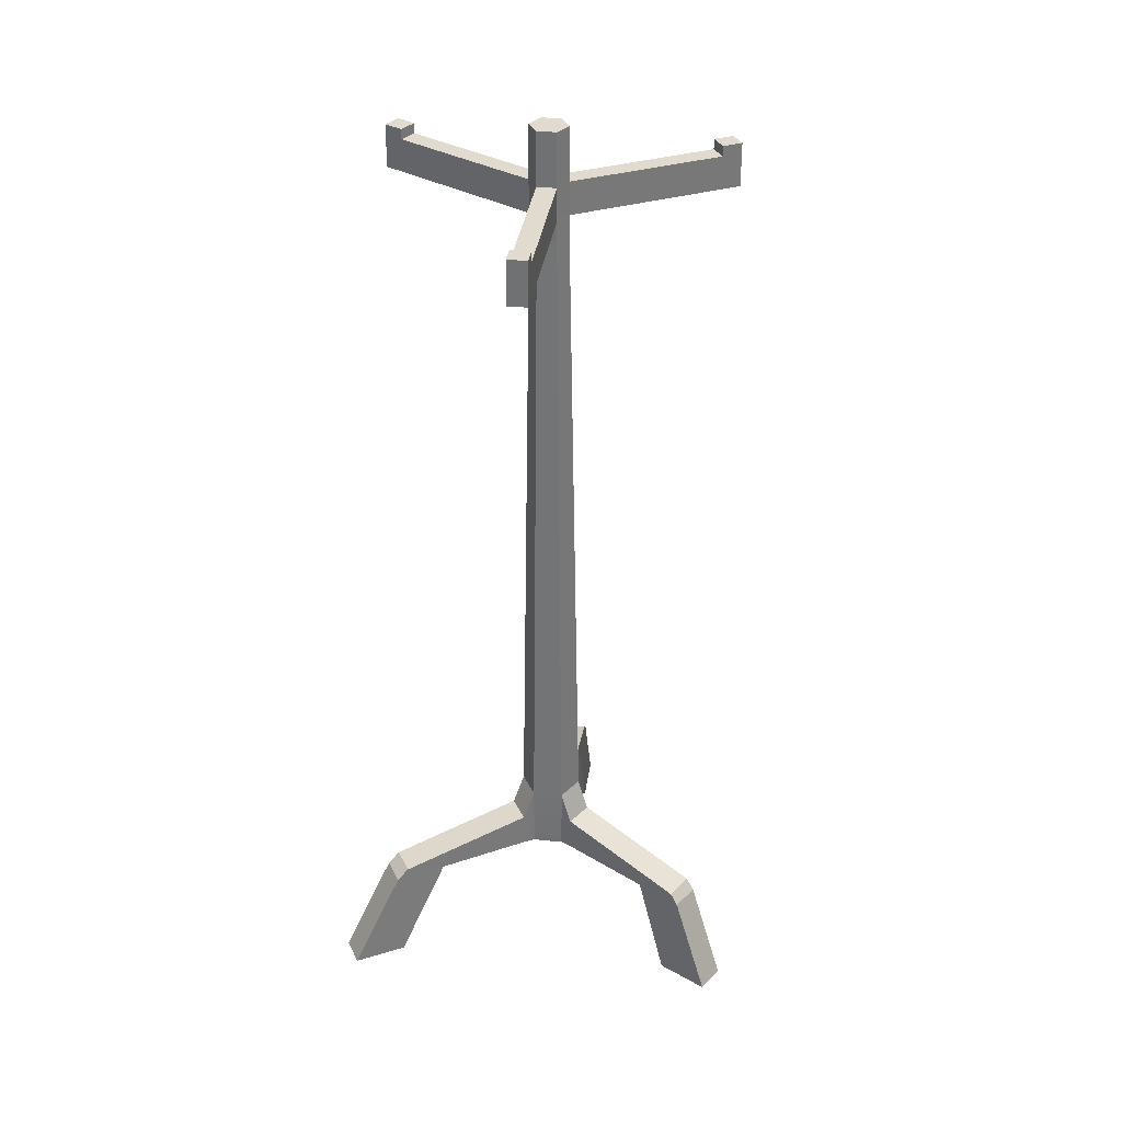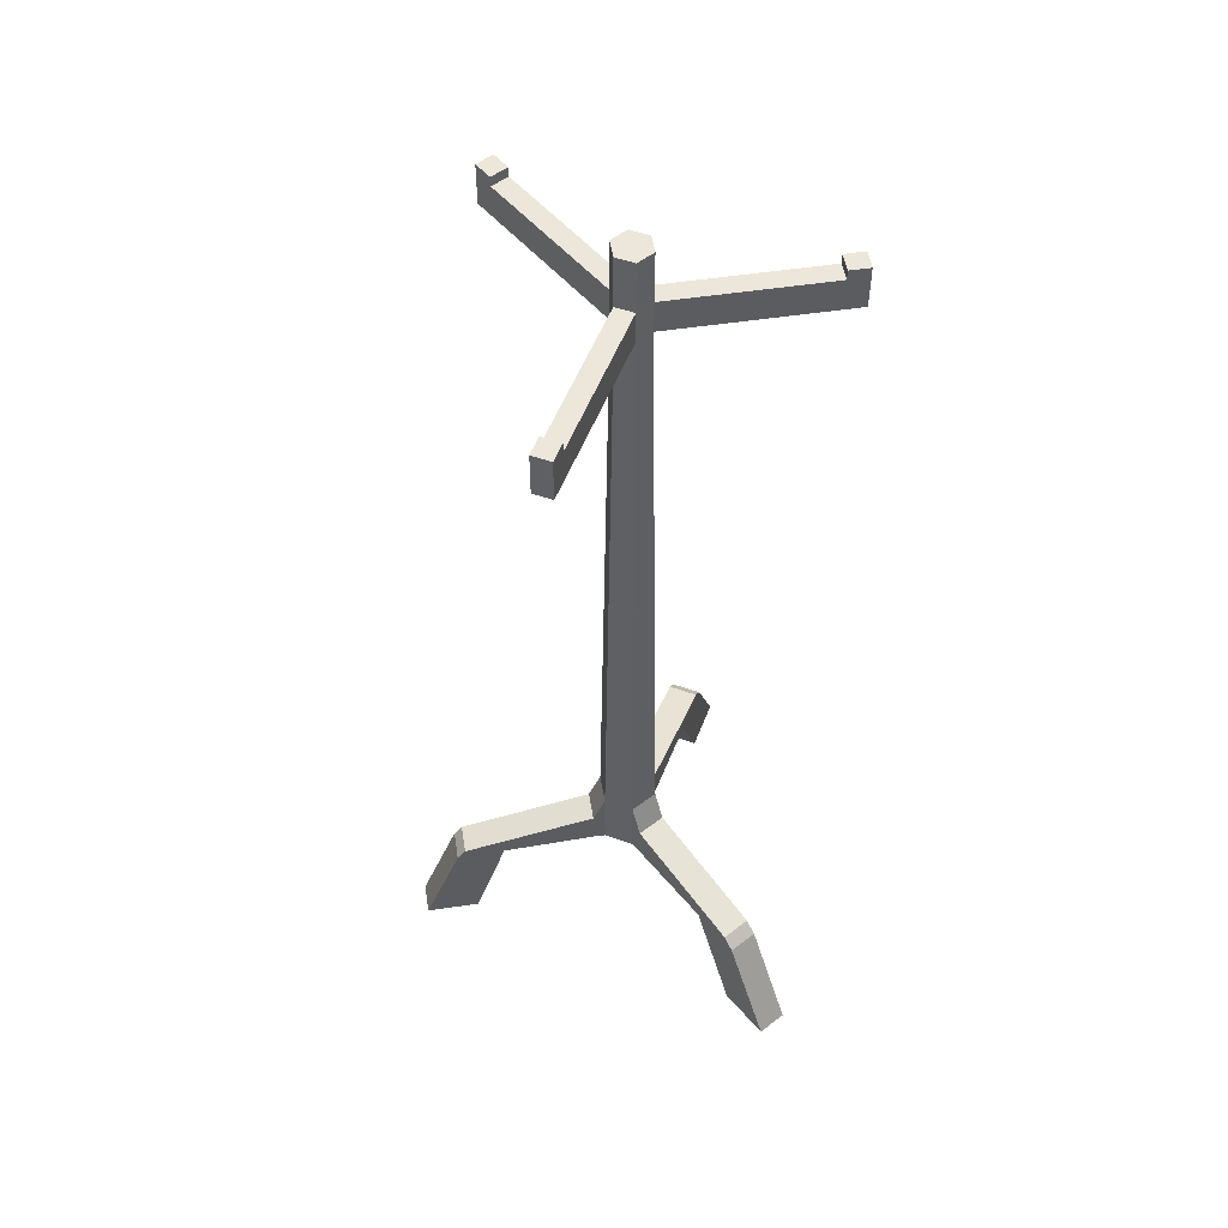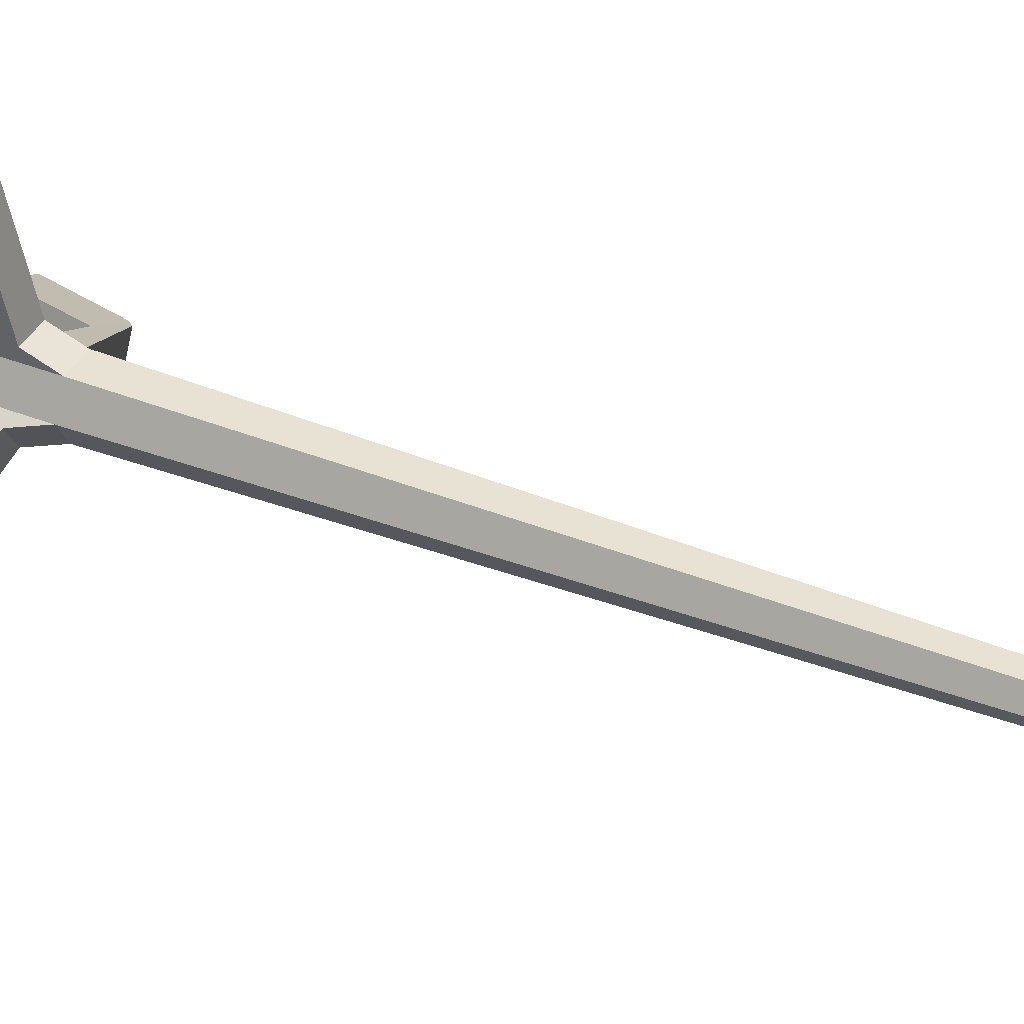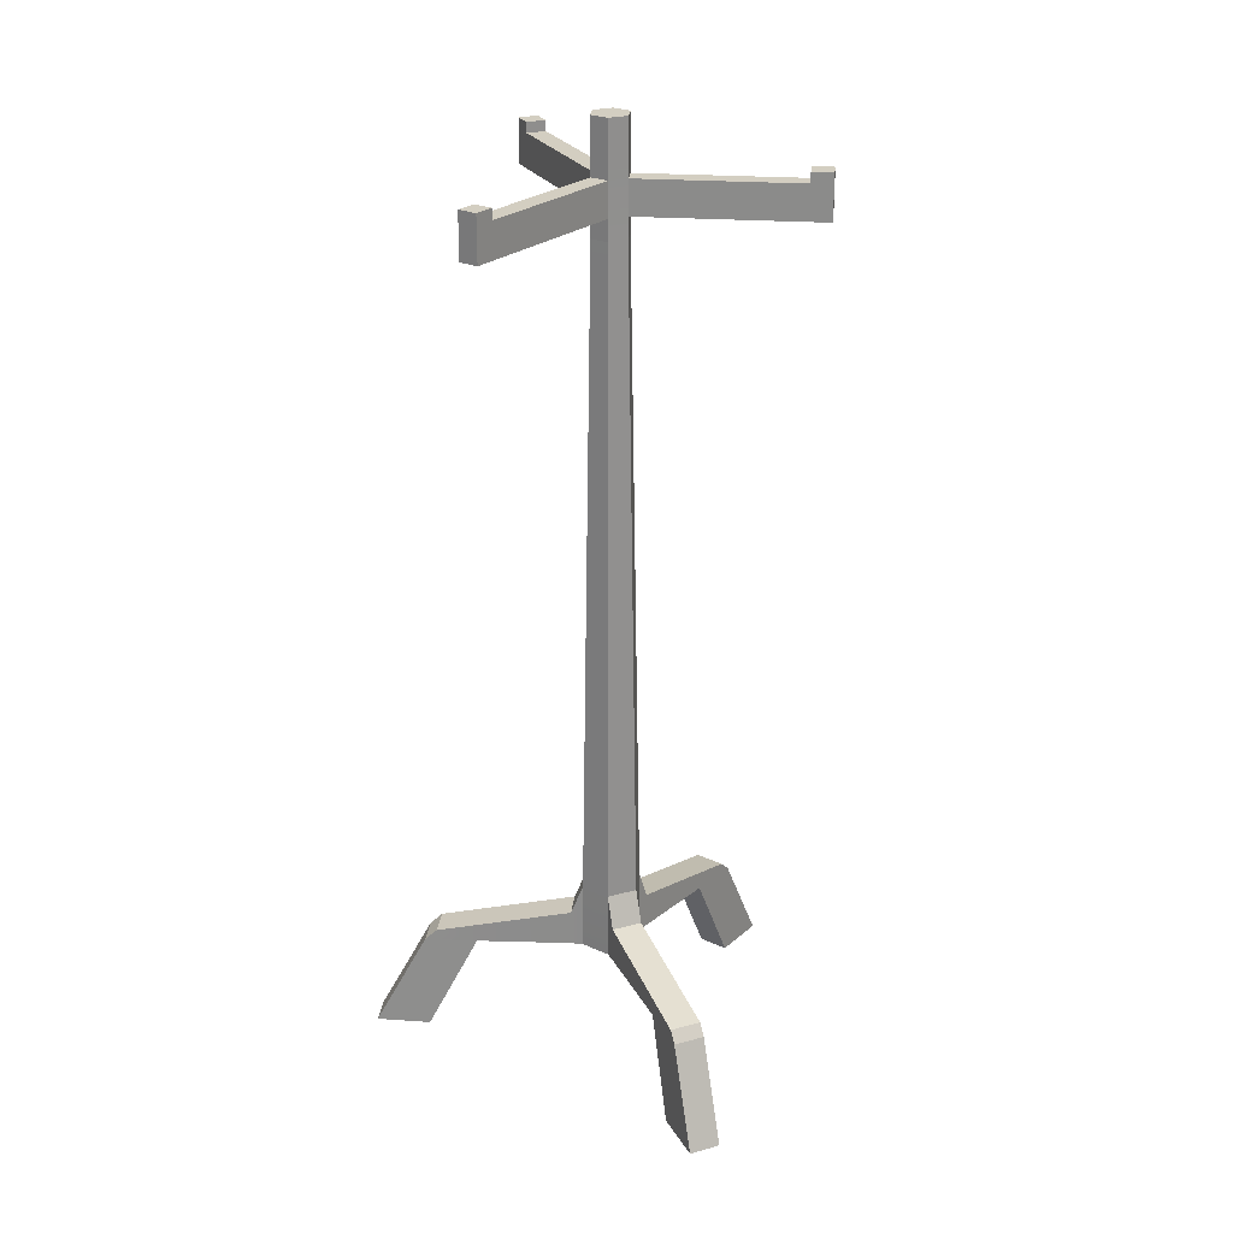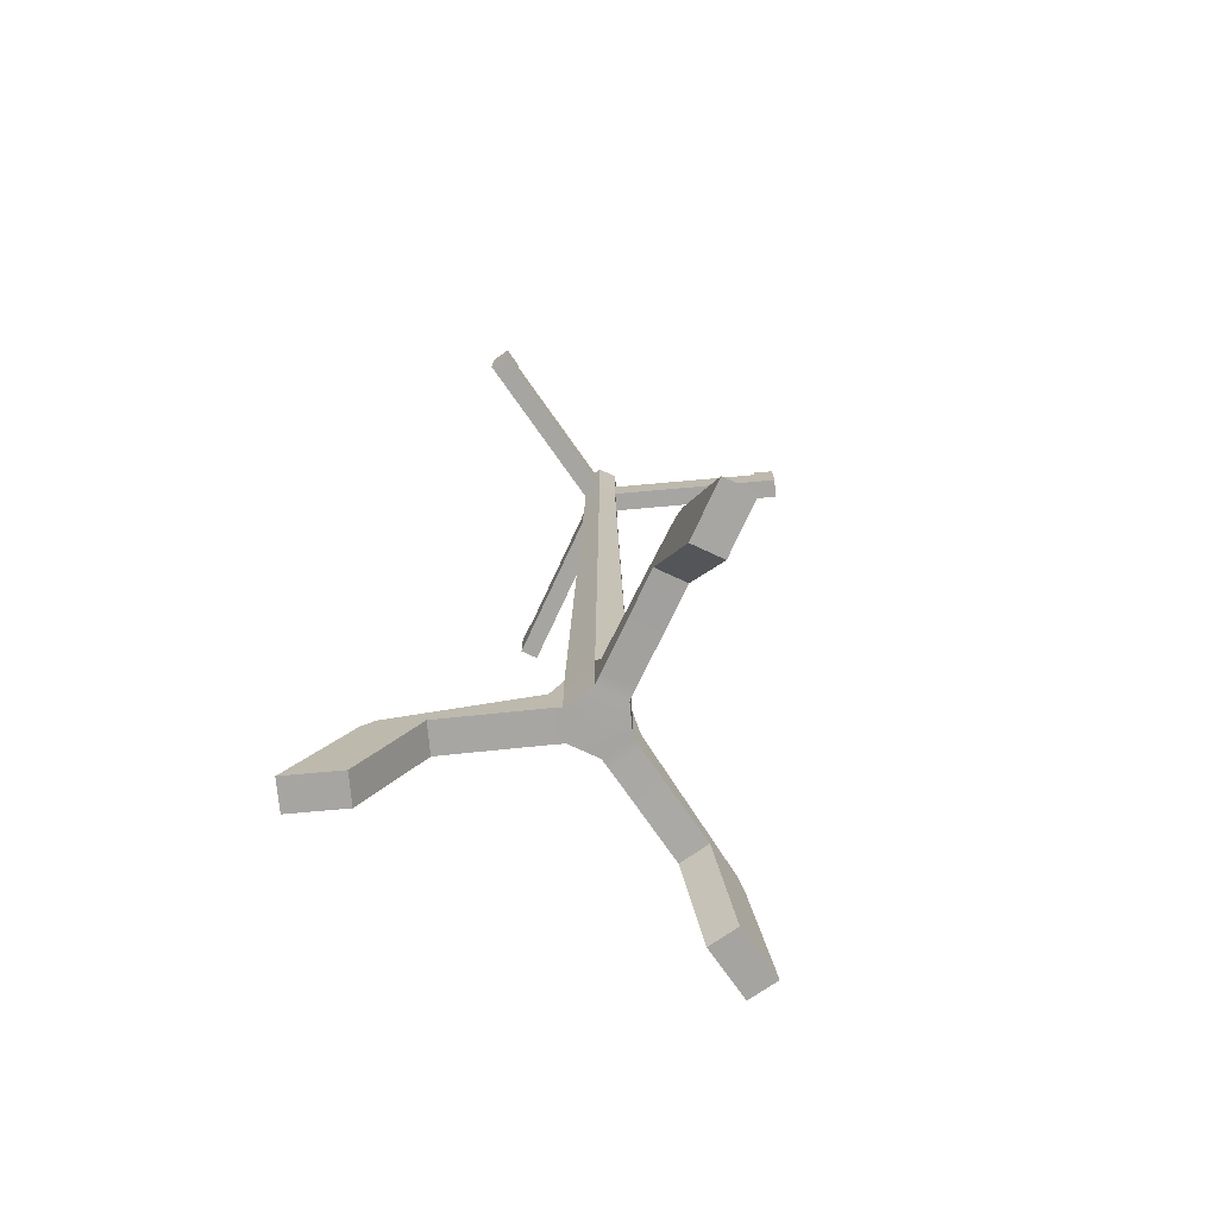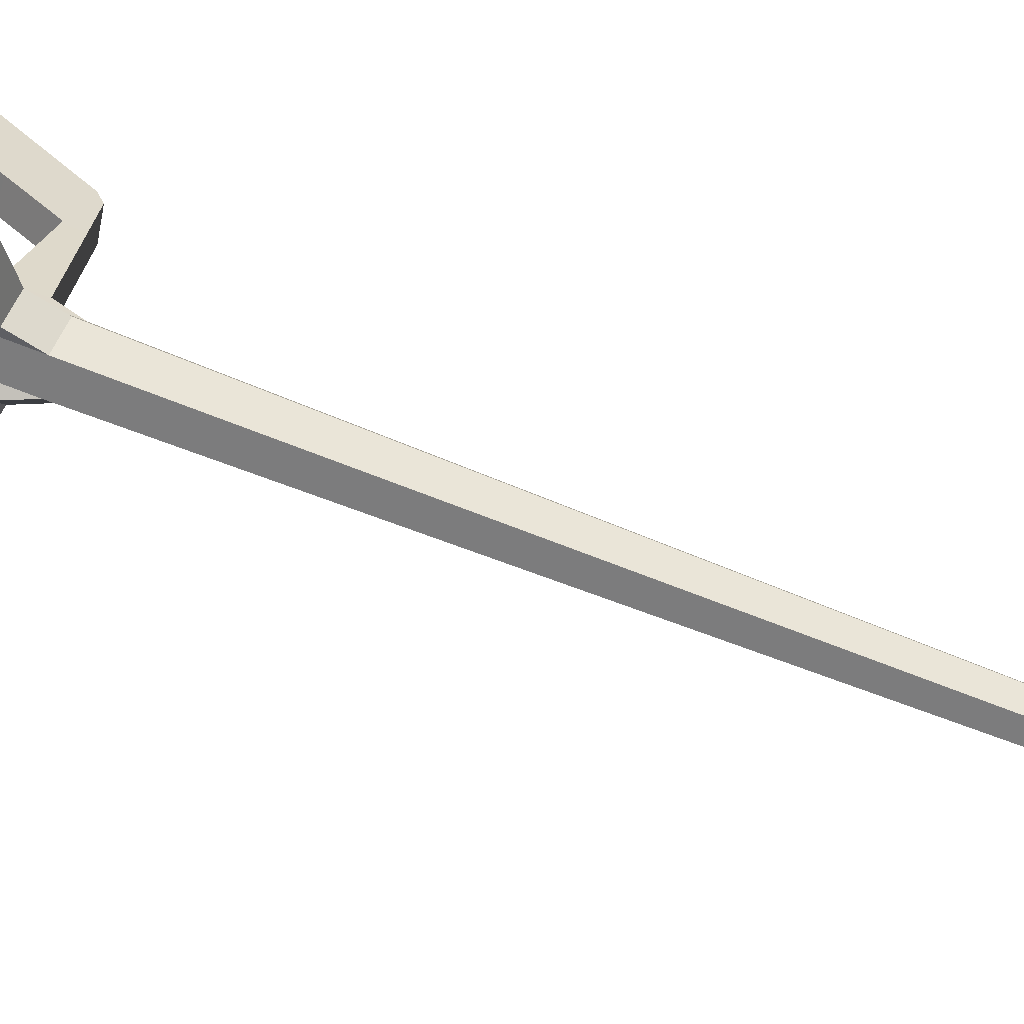
<metadata>
{"format":"obj","ext":"obj","renderer":"f3d","projection":"perspective","resolution":1024,"background":"white","views":[{"elev":33.6,"azim":-52.2,"up":"+Y"},{"elev":52.7,"azim":80.8,"up":"+Y"},{"elev":40.1,"azim":115.7,"up":"+Z"},{"elev":25.2,"azim":-23.6,"up":"+Y"},{"elev":-73.9,"azim":-144.9,"up":"+Y"},{"elev":59.0,"azim":113.3,"up":"+Z"}]}
</metadata>
<code>
v 0.2331 -6.215 -0.4037
v -0.2331 -6.215 -0.4037
v -0.4662 -6.215 -0
v -0.2331 -6.215 0.4037
v 0.2331 -6.215 0.4037
v 0.4662 -6.215 -0
v 0.1451 6.453 -0.2513
v -0.1451 6.453 -0.2513
v -0.2902 6.453 -0
v -0.1451 6.453 0.2513
v 0.1451 6.453 0.2513
v 0.2902 6.453 -0
v 0 -6.215 -0
v 0 6.453 -0
v 0.2331 -5.191 -0.4037
v -0.2331 -5.191 -0.4037
v -0.4662 -5.191 -0
v -0.2331 -5.191 0.4037
v 0.2331 -5.191 0.4037
v 0.4662 -5.191 -0
v -0.3943 -6.209 -0.4968
v -0.6274 -6.209 -0.09309
v -0.6274 -5.663 -0.09309
v -0.3943 -5.663 -0.4968
v -0.2331 -6.209 0.5899
v 0.2331 -6.209 0.5899
v 0.2331 -5.663 0.5899
v -0.2331 -5.663 0.5899
v 0.6274 -6.209 -0.09309
v 0.3943 -6.209 -0.4968
v 0.3943 -5.663 -0.4968
v 0.6274 -5.663 -0.09309
v -2.355 -6.291 -1.622
v -2.588 -6.292 -1.218
v -2.429 -6.124 -1.13
v -2.196 -6.124 -1.534
v -0.233 -6.292 2.798
v 0.2332 -6.292 2.798
v 0.2331 -6.123 2.669
v -0.2331 -6.124 2.669
v 2.585 -6.292 -1.223
v 2.352 -6.292 -1.627
v 2.195 -6.124 -1.536
v 2.428 -6.124 -1.133
v 1.888 -6.267 -0.8207
v 1.655 -6.267 -1.224
v 1.655 -5.986 -1.224
v 1.888 -5.986 -0.8207
v -1.891 -6.267 -0.8159
v -1.657 -6.267 -1.22
v -1.655 -5.986 -1.224
v -1.888 -5.986 -0.8208
v -0.2328 -6.267 2.045
v 0.2333 -6.266 2.045
v 0.2331 -5.986 2.045
v -0.2331 -5.986 2.045
v -0.2315 -7.815 2.54
v 0.2346 -7.81 2.54
v 0.2345 -7.81 3.373
v -0.2317 -7.815 3.373
v 2.563 -7.815 -1.21
v 2.33 -7.815 -1.614
v 3.051 -7.815 -2.03
v 3.284 -7.815 -1.627
v -2.581 -7.813 -1.179
v -2.348 -7.809 -1.582
v -3.302 -7.813 -1.595
v -3.069 -7.809 -1.999
v -0.2319 -7.351 2.392
v 0.2342 -7.346 2.392
v 0.2341 -7.354 3.2
v -0.2321 -7.358 3.2
v 2.36 -7.351 -1.094
v 2.127 -7.351 -1.497
v 2.841 -7.358 -1.909
v 3.074 -7.358 -1.506
v -2.374 -7.349 -1.07
v -3.088 -7.356 -1.482
v -2.855 -7.354 -1.886
v -2.141 -7.347 -1.474
v 0.1451 4.805 -0.2513
v 0.2902 4.805 0
v 0.1451 4.805 0.2513
v -0.1451 4.805 0.2513
v -0.2902 4.805 -0
v -0.1451 4.805 -0.2513
v 0.1451 5.948 -0.2513
v 0.2902 5.948 0
v 0.1451 5.948 0.2513
v -0.1451 5.948 0.2513
v -0.2902 5.948 0
v -0.1451 5.948 -0.2513
v 0.2902 5.122 -0
v 0.1451 5.122 0.2513
v 0.2902 5.631 -0
v 0.1451 5.631 0.2513
v -0.1451 5.122 0.2513
v -0.2902 5.122 -0
v -0.1451 5.631 0.2513
v -0.2902 5.631 -0
v -0.1451 5.122 -0.2513
v 0.1451 5.122 -0.2513
v -0.1451 5.631 -0.2513
v 0.1451 5.631 -0.2513
v 2.348 5.122 1.188
v 2.203 5.122 1.439
v 2.348 5.631 1.188
v 2.203 5.631 1.439
v -2.203 5.122 1.439
v -2.348 5.122 1.188
v -2.203 5.631 1.439
v -2.348 5.631 1.188
v -0.1451 5.122 -2.627
v 0.1451 5.122 -2.627
v -0.1451 5.631 -2.627
v 0.1451 5.631 -2.627
v 2.615 5.122 1.342
v 2.47 5.122 1.594
v 2.615 5.631 1.342
v 2.47 5.631 1.594
v -2.47 5.122 1.594
v -2.615 5.122 1.342
v -2.47 5.631 1.594
v -2.615 5.631 1.342
v -0.1451 5.122 -2.936
v 0.1451 5.122 -2.936
v -0.1451 5.631 -2.936
v 0.1451 5.631 -2.936
v 2.348 5.787 1.188
v 2.203 5.787 1.439
v 2.47 5.787 1.594
v 2.615 5.787 1.342
v -2.203 5.787 1.439
v -2.348 5.787 1.188
v -2.615 5.787 1.342
v -2.47 5.787 1.594
v -0.1451 5.787 -2.627
v 0.1451 5.787 -2.627
v 0.1451 5.787 -2.936
v -0.1451 5.787 -2.936
g Low_Poly_Coat_Hanger
f 15 16 86 81
f 16 17 85 86
f 17 18 84 85
f 18 19 83 84
f 19 20 82 83
f 20 15 81 82
f 2 1 13
f 3 2 13
f 4 3 13
f 5 4 13
f 6 5 13
f 1 6 13
f 7 8 14
f 8 9 14
f 9 10 14
f 10 11 14
f 11 12 14
f 12 7 14
f 1 2 16 15
f 33 34 35 36
f 3 4 18 17
f 37 38 39 40
f 5 6 20 19
f 41 42 43 44
f 2 3 22 21
f 3 17 23 22
f 17 16 24 23
f 16 2 21 24
f 4 5 26 25
f 5 19 27 26
f 19 18 28 27
f 18 4 25 28
f 6 1 30 29
f 1 15 31 30
f 15 20 32 31
f 20 6 29 32
f 21 22 49 50
f 22 23 52 49
f 23 24 51 52
f 24 21 50 51
f 57 58 59 60
f 54 55 39 38
f 55 56 40 39
f 56 53 37 40
f 61 62 63 64
f 46 47 43 42
f 47 48 44 43
f 48 45 41 44
f 29 30 46 45
f 30 31 47 46
f 31 32 48 47
f 32 29 45 48
f 66 65 67 68
f 51 50 33 36
f 52 51 36 35
f 49 52 35 34
f 25 26 54 53
f 26 27 55 54
f 27 28 56 55
f 28 25 53 56
f 69 70 58 57
f 70 71 59 58
f 71 72 60 59
f 72 69 57 60
f 73 74 62 61
f 74 75 63 62
f 75 76 64 63
f 76 73 61 64
f 80 77 65 66
f 77 78 67 65
f 78 79 68 67
f 79 80 66 68
f 53 54 70 69
f 54 38 71 70
f 38 37 72 71
f 37 53 69 72
f 45 46 74 73
f 46 42 75 74
f 42 41 76 75
f 41 45 73 76
f 49 34 78 77
f 34 33 79 78
f 33 50 80 79
f 50 49 77 80
f 82 81 87 88
f 118 117 119 120
f 84 83 89 90
f 122 121 123 124
f 86 85 91 92
f 126 125 127 128
f 88 87 7 12
f 89 88 12 11
f 90 89 11 10
f 91 90 10 9
f 92 91 9 8
f 87 92 8 7
f 83 82 93 94
f 82 88 95 93
f 88 89 96 95
f 89 83 94 96
f 85 84 97 98
f 84 90 99 97
f 90 91 100 99
f 91 85 98 100
f 81 86 101 102
f 86 92 103 101
f 92 87 104 103
f 87 81 102 104
f 94 93 105 106
f 93 95 107 105
f 95 96 108 107
f 96 94 106 108
f 98 97 109 110
f 97 99 111 109
f 99 100 112 111
f 100 98 110 112
f 102 101 113 114
f 101 103 115 113
f 103 104 116 115
f 104 102 114 116
f 106 105 117 118
f 105 107 119 117
f 129 130 131 132
f 108 106 118 120
f 110 109 121 122
f 109 111 123 121
f 133 134 135 136
f 112 110 122 124
f 114 113 125 126
f 113 115 127 125
f 137 138 139 140
f 116 114 126 128
f 107 108 130 129
f 108 120 131 130
f 120 119 132 131
f 119 107 129 132
f 111 112 134 133
f 112 124 135 134
f 124 123 136 135
f 123 111 133 136
f 115 116 138 137
f 116 128 139 138
f 128 127 140 139
f 127 115 137 140

</code>
